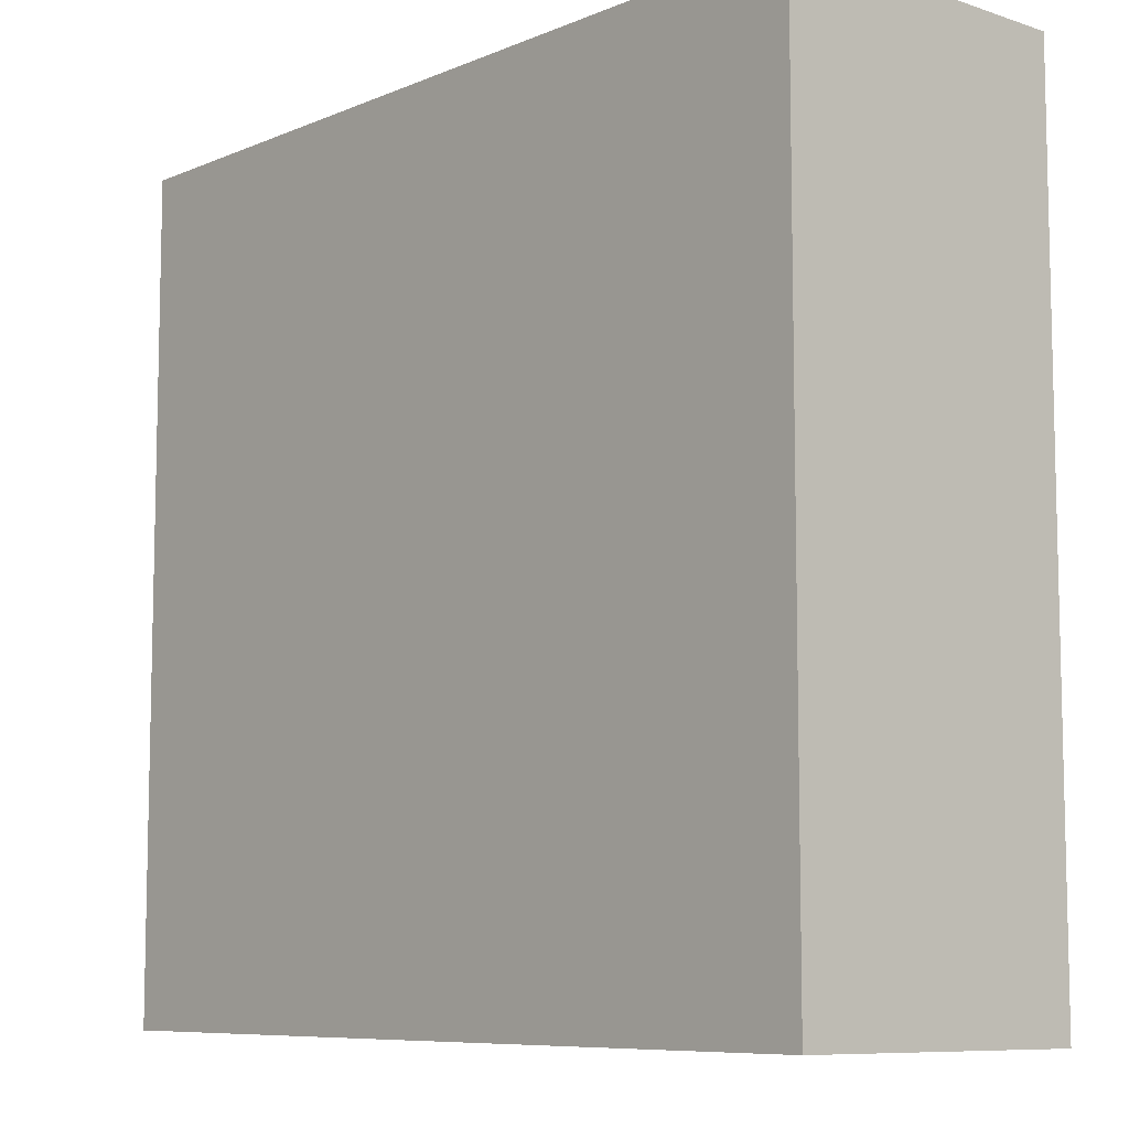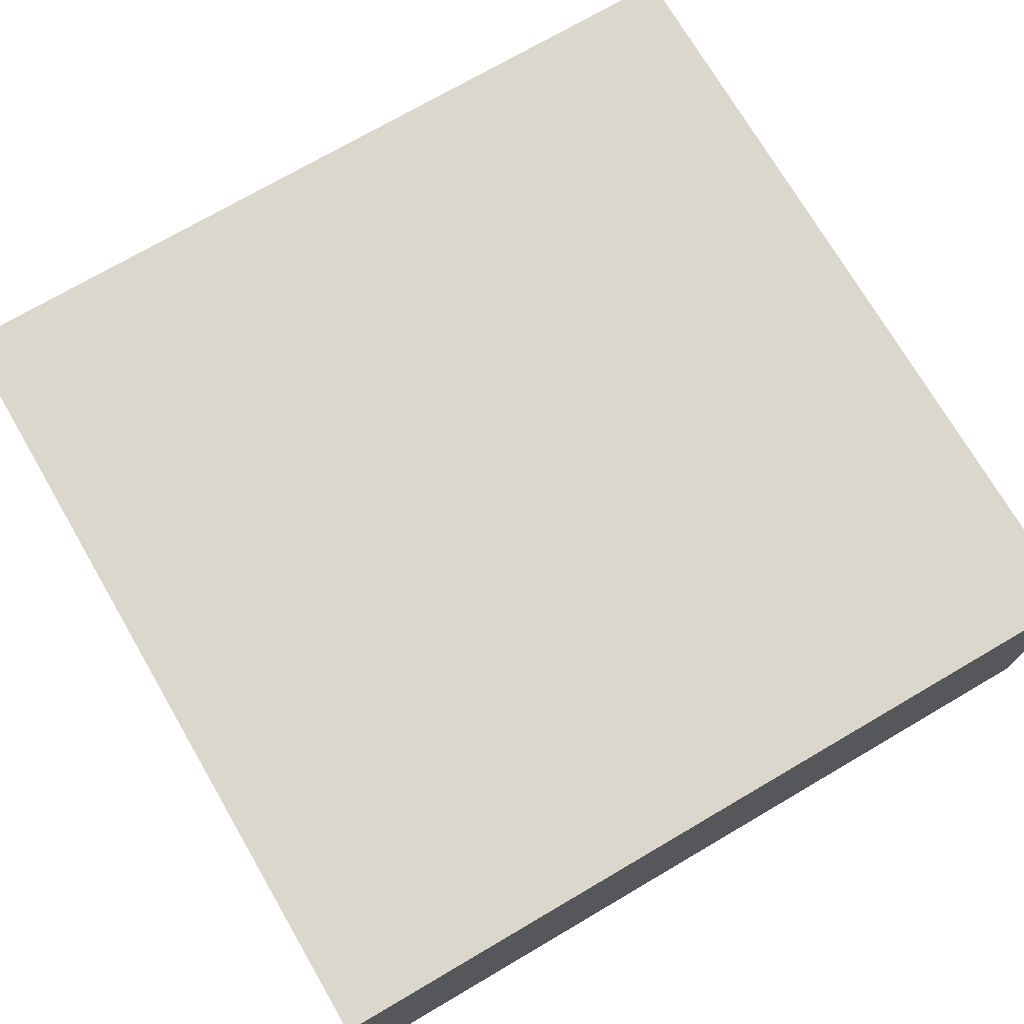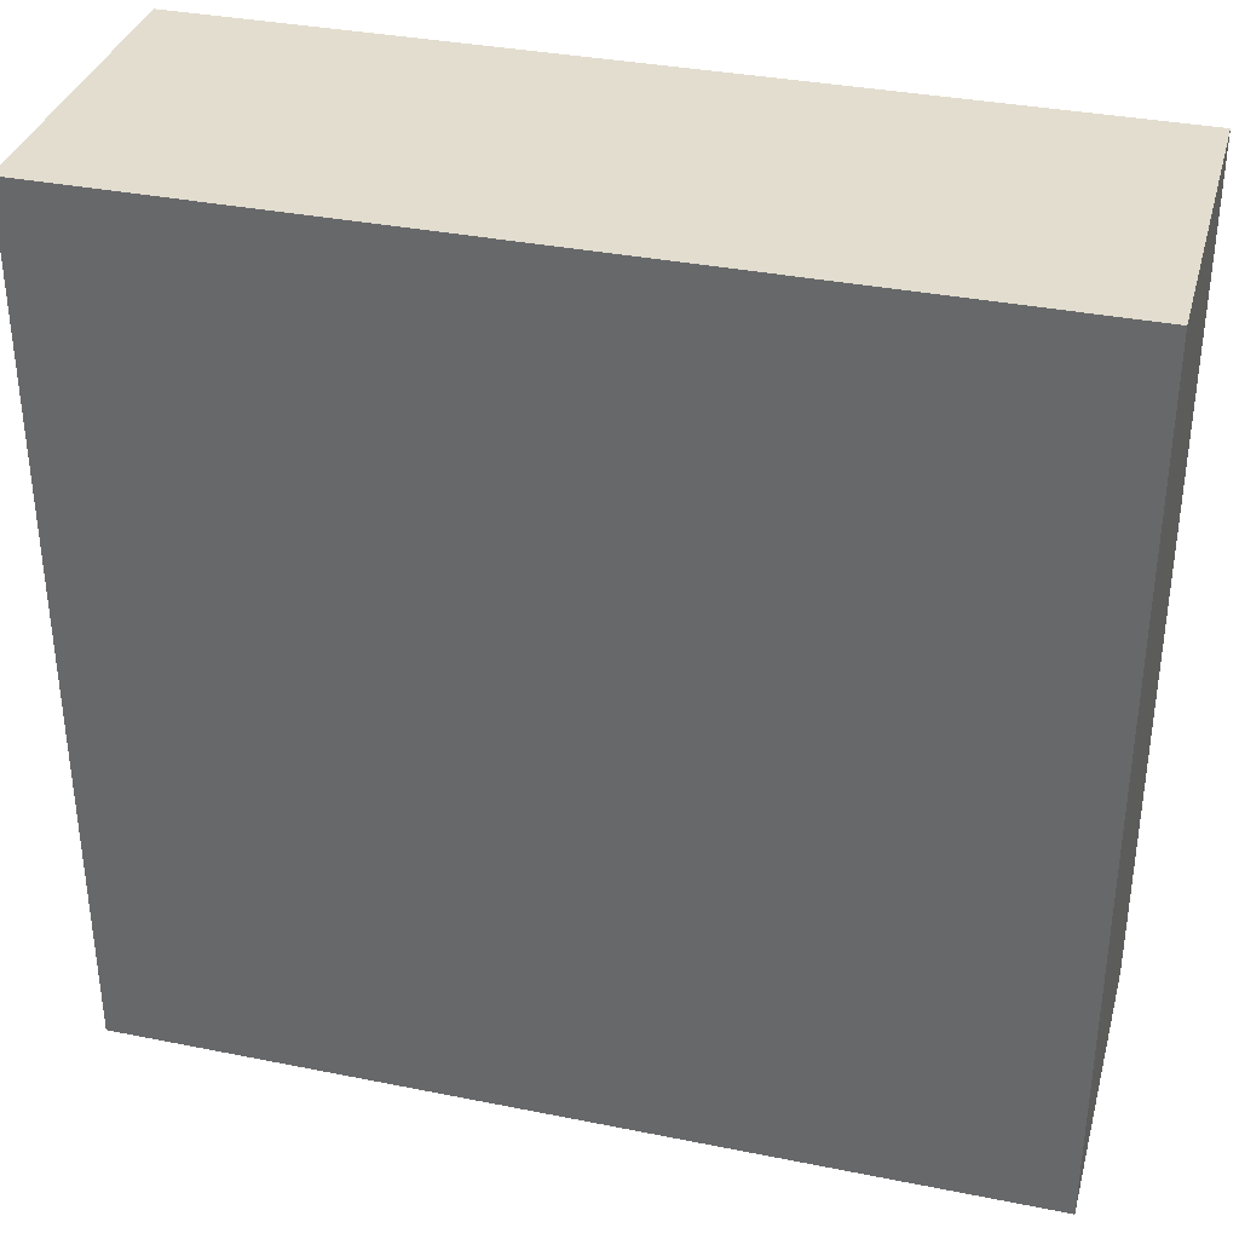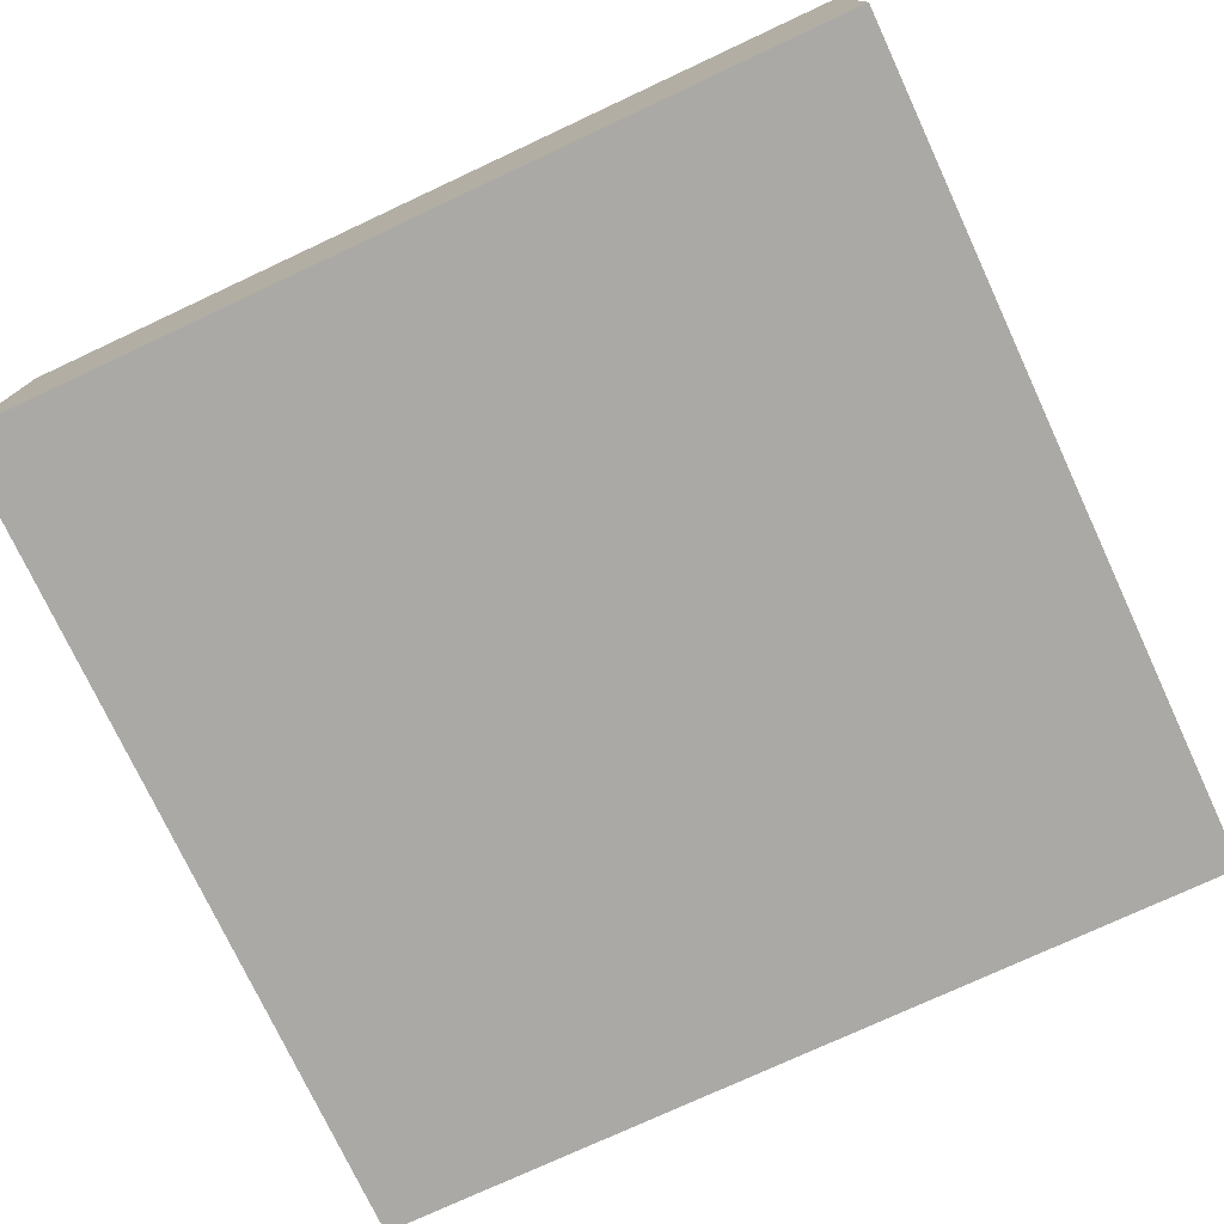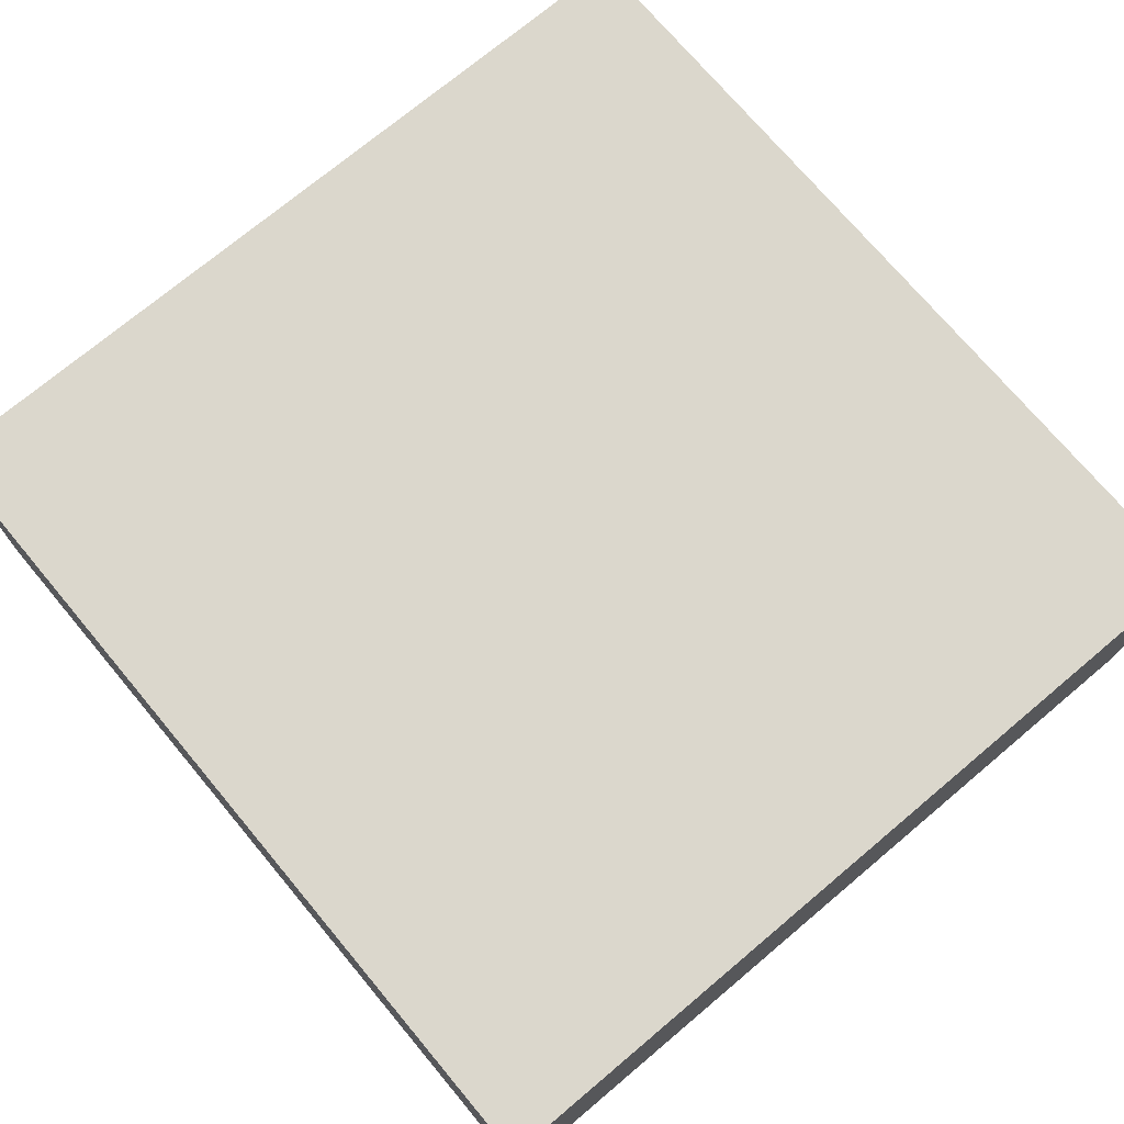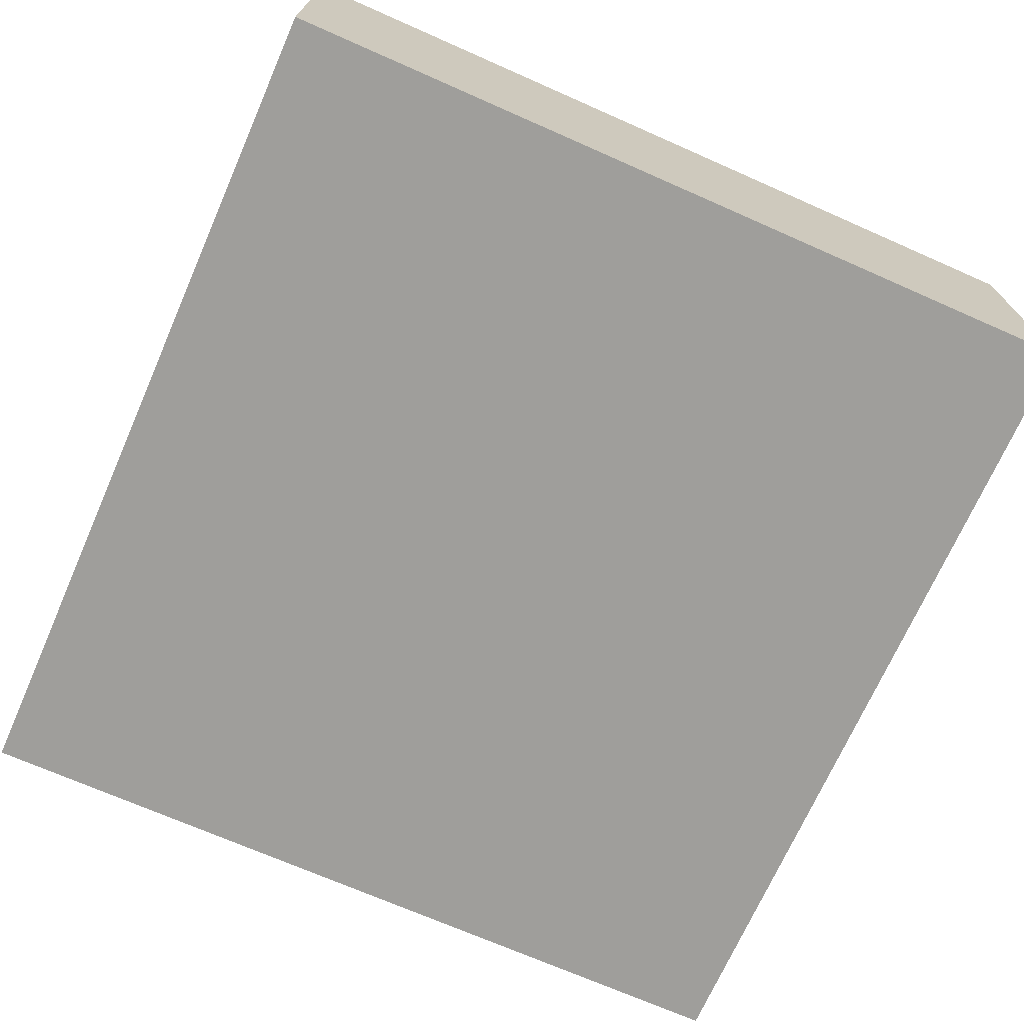
<metadata>
{"format":"obj","ext":"obj","renderer":"f3d","projection":"perspective","resolution":1024,"background":"white","views":[{"elev":-8.3,"azim":48.3,"up":"+Y"},{"elev":73.3,"azim":-30.3,"up":"+Z"},{"elev":35.0,"azim":14.9,"up":"+Y"},{"elev":-75.4,"azim":25.0,"up":"+Z"},{"elev":73.3,"azim":50.0,"up":"+Z"},{"elev":-70.8,"azim":-113.8,"up":"+Z"}]}
</metadata>
<code>
v -0.5474 -0.1163 -0.4133
v -0.5475 -0.1149 -0.2211
v -0.5475 -0.1149 -0.4105
v -0.5475 -0.1125 -0.4133
v -0.01338 -0.1163 -0.4133
v -0.5475 0.4048 -0.2211
v -0.01338 -0.1149 -0.2211
v -0.5475 0.4048 -0.4133
v -0.01338 0.4048 -0.4133
v -0.01338 0.4048 -0.2211
f 2 4 3
f 6 9 8
f 6 10 9
f 5 10 7
f 5 9 10
f 2 10 6
f 2 7 10
f 2 8 4
f 1 5 7
f 1 7 2
f 2 6 8
f 1 9 5
f 1 8 9
f 1 4 8
f 1 3 4
f 1 2 3

</code>
